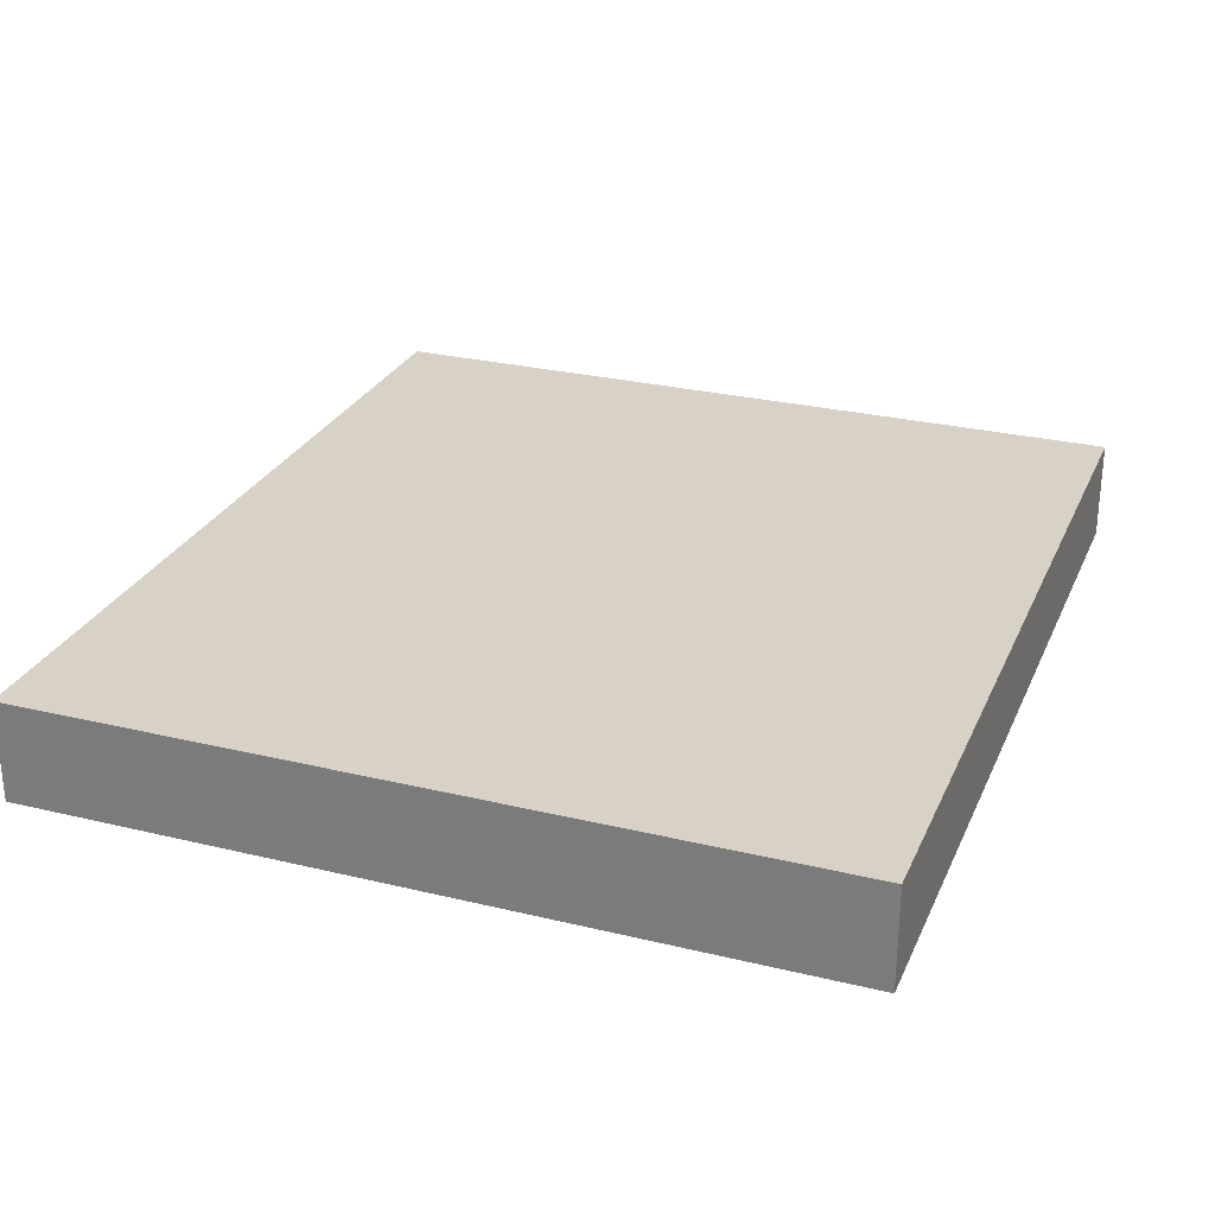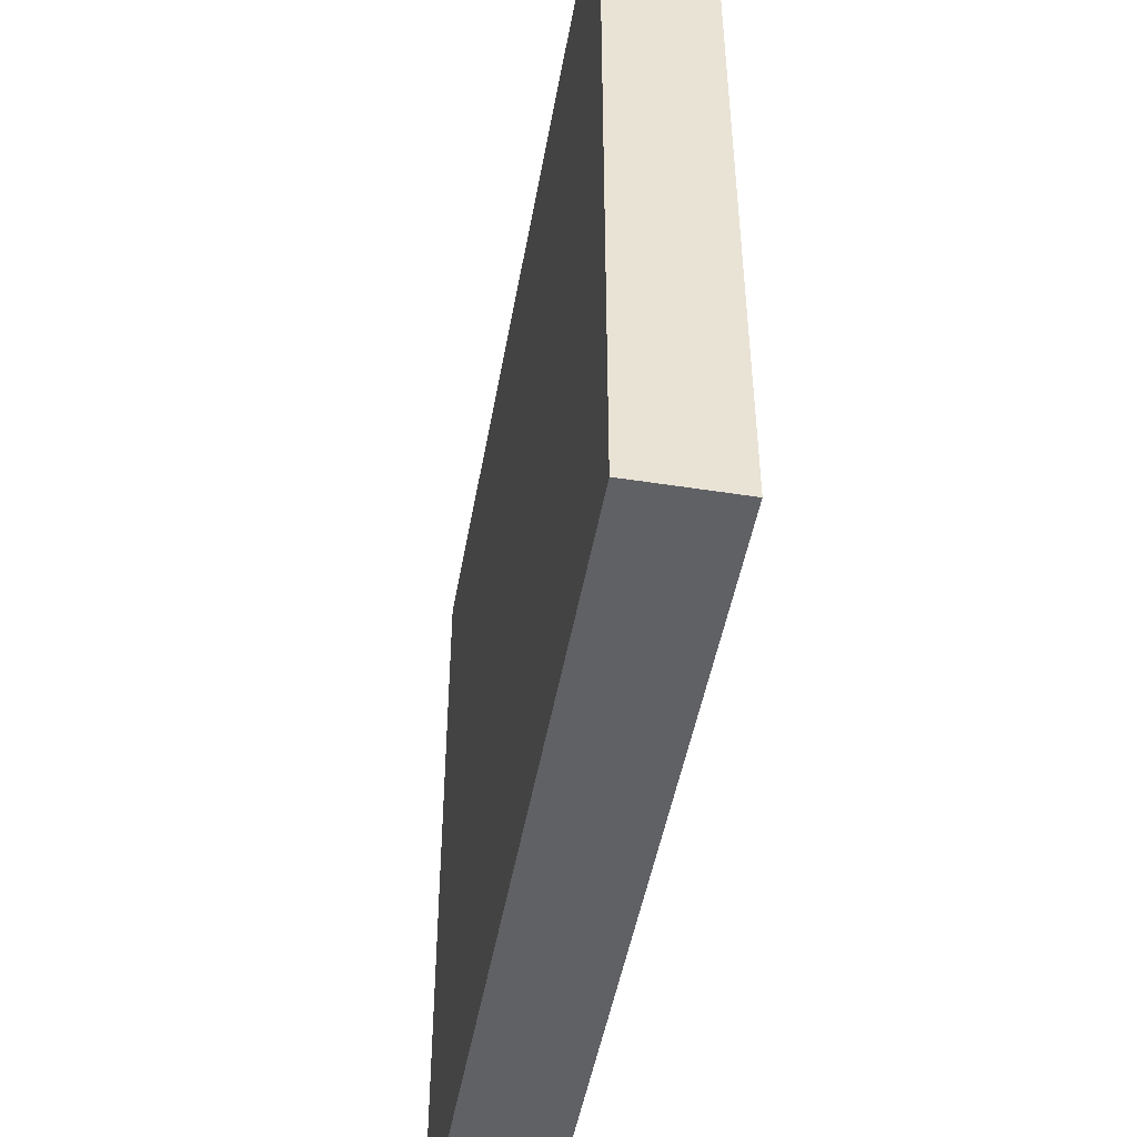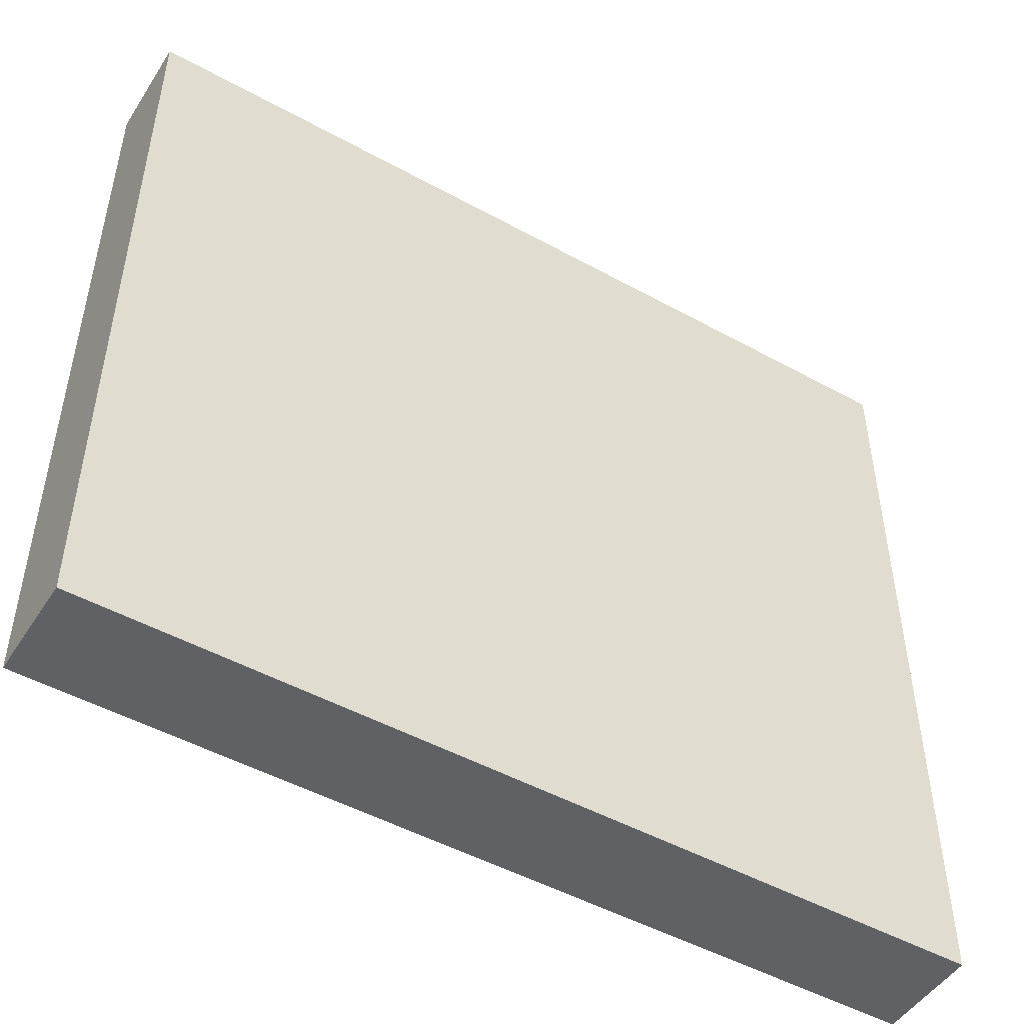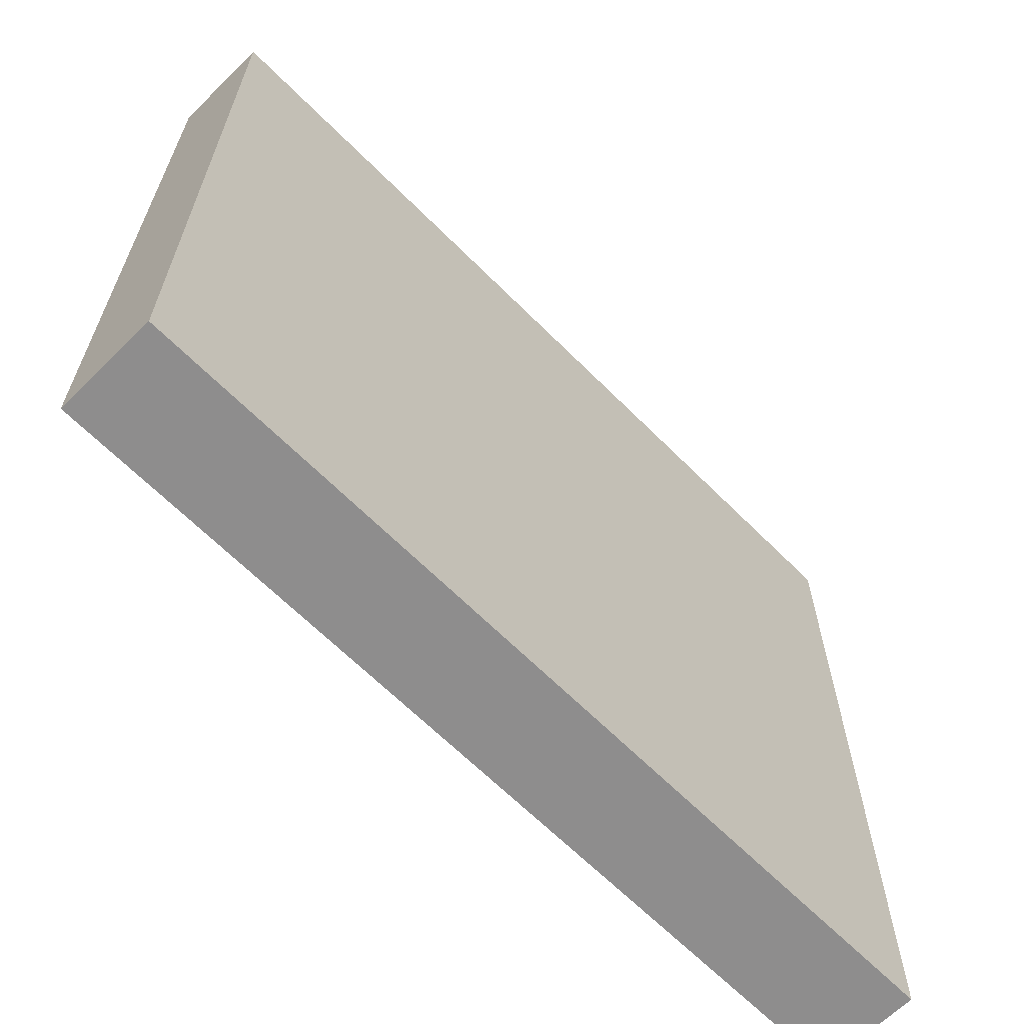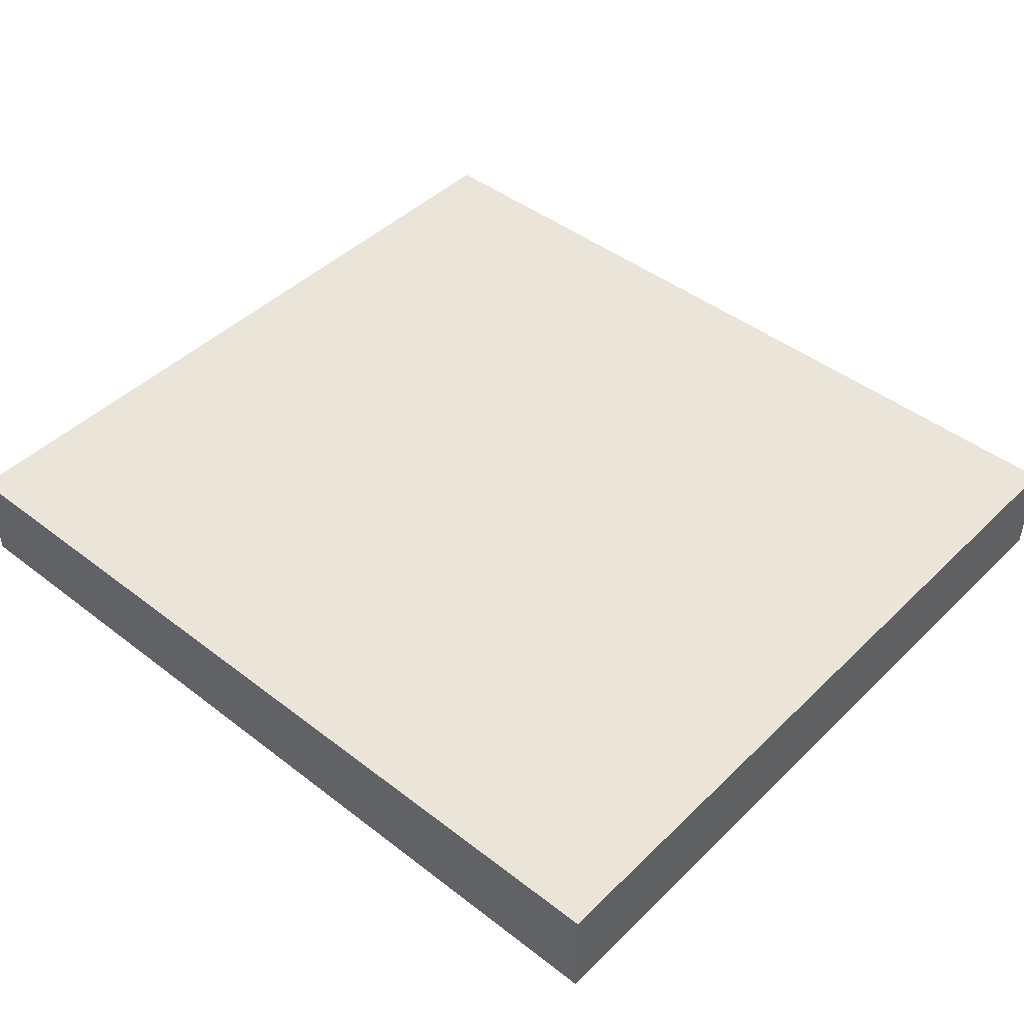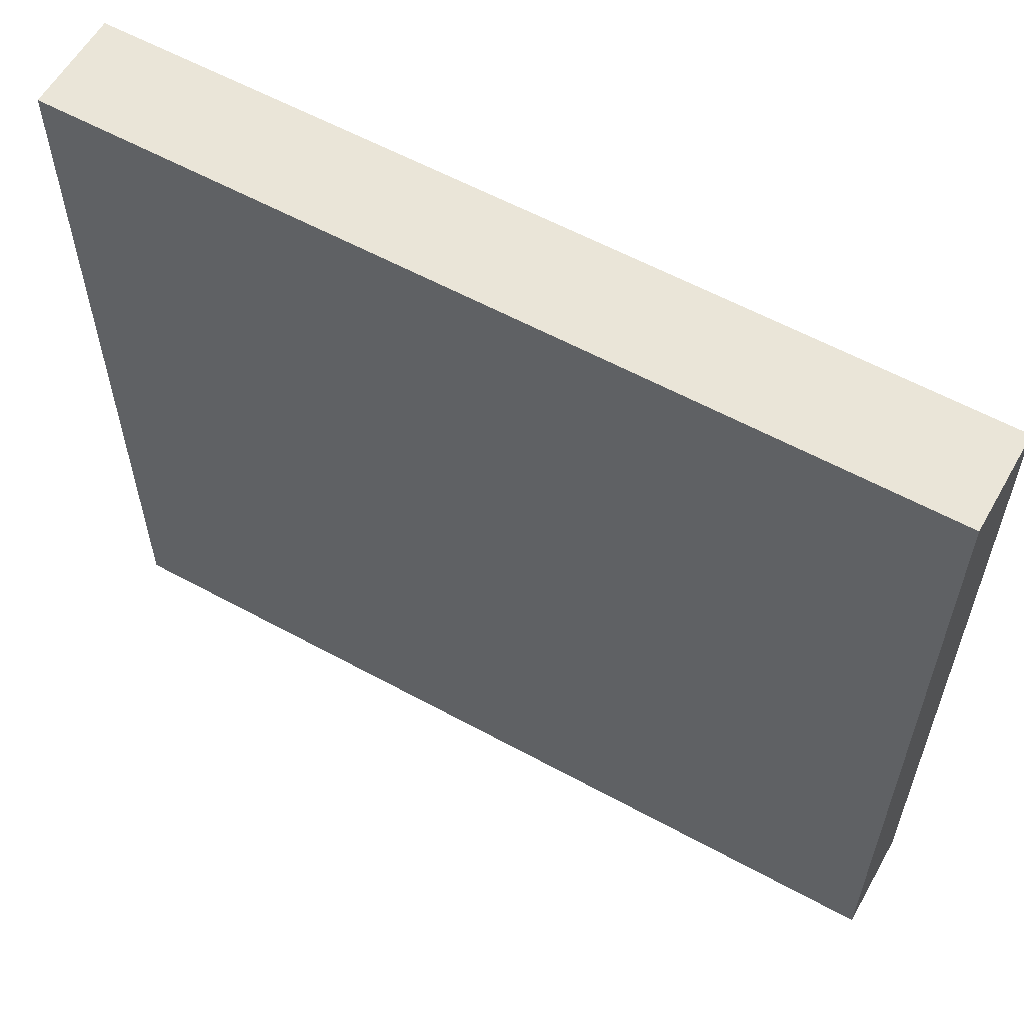
<metadata>
{"format":"obj","ext":"obj","renderer":"f3d","projection":"perspective","resolution":1024,"background":"white","views":[{"elev":27.4,"azim":-69.6,"up":"+Y"},{"elev":-47.9,"azim":80.0,"up":"+Z"},{"elev":-48.9,"azim":-31.5,"up":"+Z"},{"elev":-64.7,"azim":134.7,"up":"+Z"},{"elev":44.8,"azim":-138.2,"up":"+Y"},{"elev":58.8,"azim":29.4,"up":"+Z"}]}
</metadata>
<code>
o Floor.002
v 0.4833 0.000855 -0.996
v 0.4833 0.000855 0.000387
v -10.4 0.000855 -0.996
v -10.4 0.000855 0.000387
v 0.4833 0.000855 0.9969
v -10.4 0.000855 -8.914
v -10.4 0.000855 0.9969
v 0.4833 0.000855 -8.914
v 0.4833 0.000855 -1.997
v -10.4 0.000855 -1.997
v 0.4833 0.000855 -2.994
v -10.4 0.000855 -2.994
v 0.4833 0.000855 -4
v -10.4 0.000855 -4
v 0.4833 0.000855 -4.995
v -10.4 0.000855 -4.995
v 0.4833 0.000855 -5.999
v -10.4 0.000855 -5.999
v 0.4833 -1.254 -0.996
v 0.4833 -1.254 0.000387
v -10.4 -1.254 -0.996
v -10.4 -1.254 0.000387
v 0.4833 -1.254 0.9969
v -10.4 -1.254 -8.914
v -10.4 -1.254 0.9969
v 0.4833 -1.254 -8.914
v 0.4833 -1.254 -1.997
v -10.4 -1.254 -1.997
v 0.4833 -1.254 -2.994
v -10.4 -1.254 -2.994
v 0.4833 -1.254 -4
v -10.4 -1.254 -4
v 0.4833 -1.254 -4.995
v -10.4 -1.254 -4.995
v 0.4833 -1.254 -5.999
v -10.4 -1.254 -5.999
f 1 4 3
f 2 7 4
f 3 9 1
f 12 13 11
f 10 11 9
f 14 15 13
f 16 17 15
f 17 6 8
f 22 19 21
f 25 20 22
f 27 21 19
f 31 30 29
f 29 28 27
f 33 32 31
f 35 34 33
f 24 35 26
f 10 30 12
f 3 28 10
f 17 33 15
f 5 25 7
f 11 27 9
f 6 26 8
f 12 32 14
f 18 24 6
f 2 23 5
f 1 20 2
f 7 22 4
f 8 35 17
f 16 36 18
f 4 21 3
f 13 29 11
f 9 19 1
f 14 34 16
f 15 31 13
f 1 2 4
f 2 5 7
f 3 10 9
f 12 14 13
f 10 12 11
f 14 16 15
f 16 18 17
f 17 18 6
f 22 20 19
f 25 23 20
f 27 28 21
f 31 32 30
f 29 30 28
f 33 34 32
f 35 36 34
f 24 36 35
f 10 28 30
f 3 21 28
f 17 35 33
f 5 23 25
f 11 29 27
f 6 24 26
f 12 30 32
f 18 36 24
f 2 20 23
f 1 19 20
f 7 25 22
f 8 26 35
f 16 34 36
f 4 22 21
f 13 31 29
f 9 27 19
f 14 32 34
f 15 33 31

</code>
